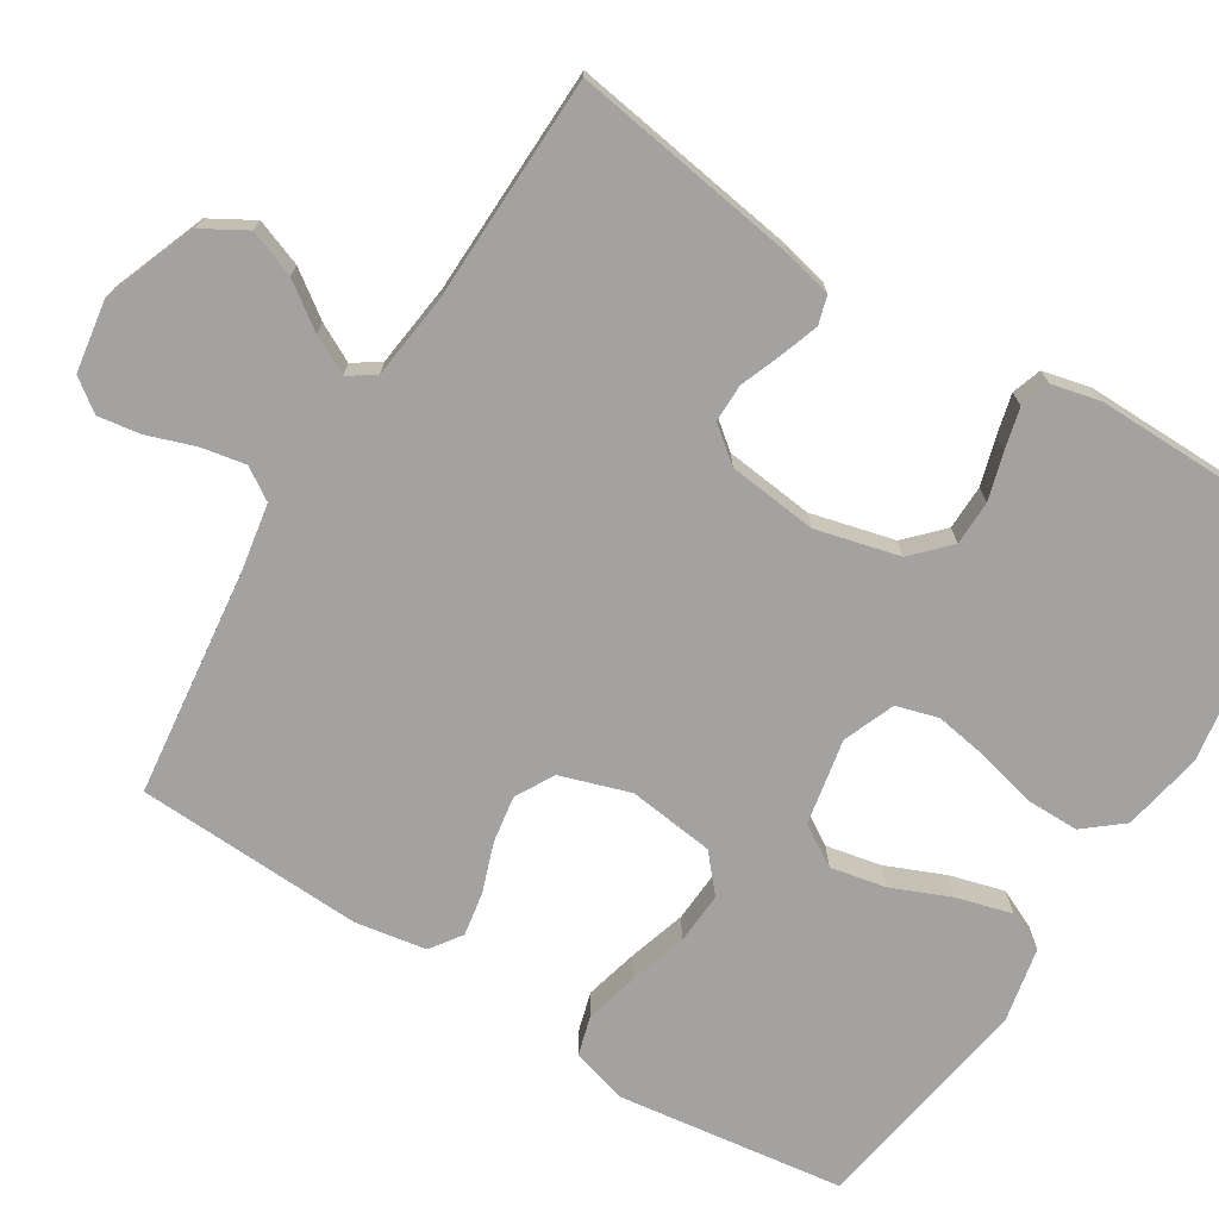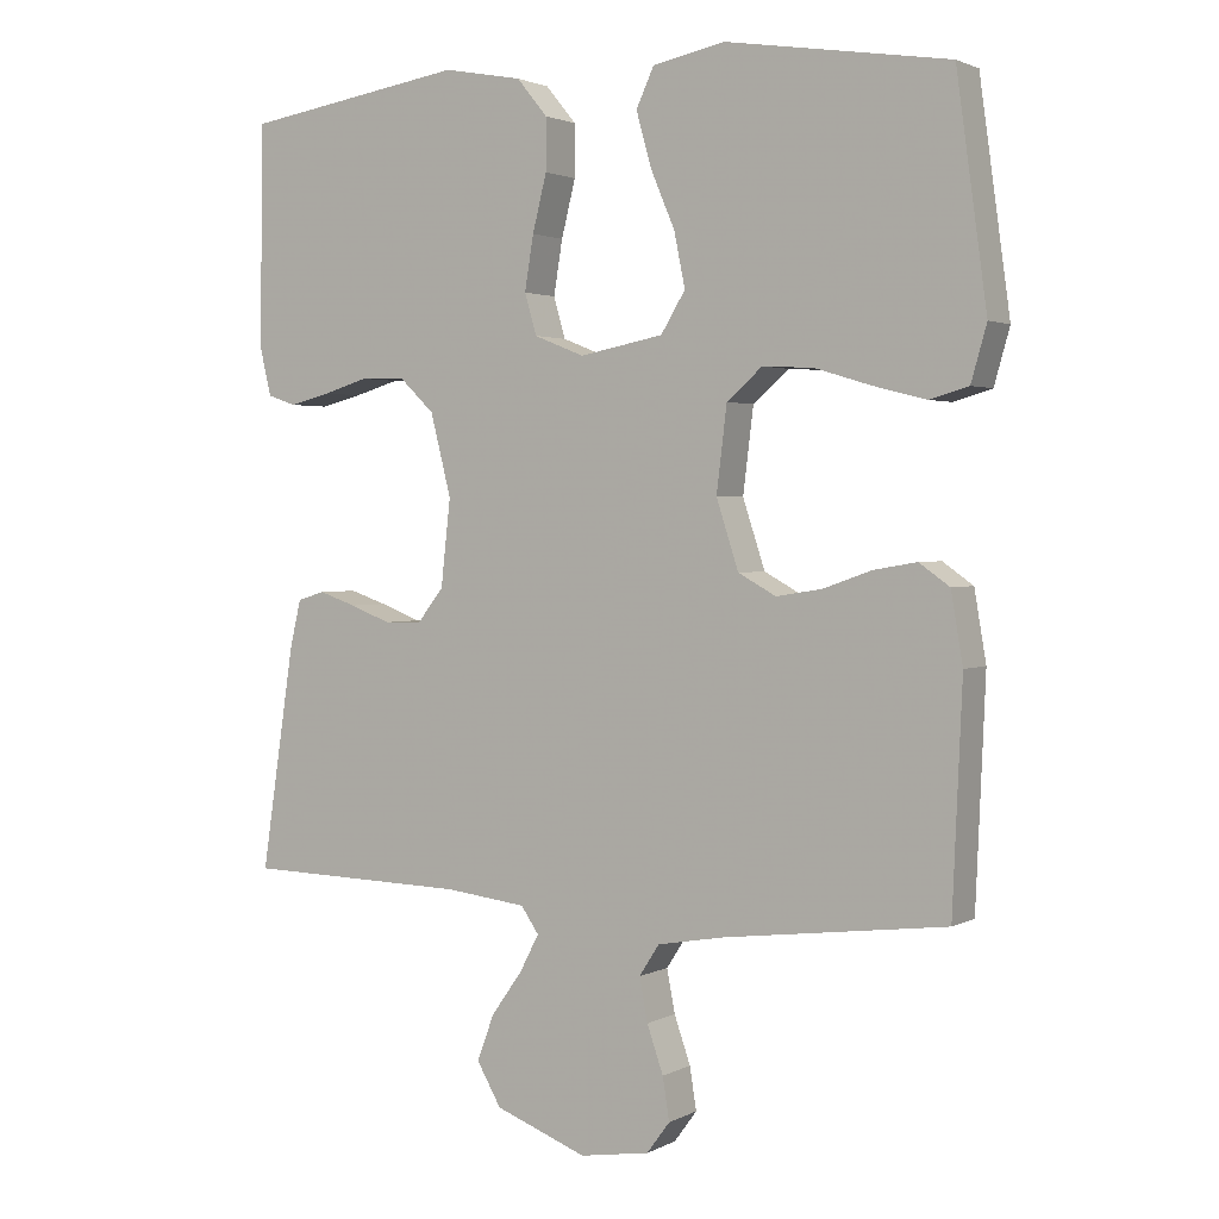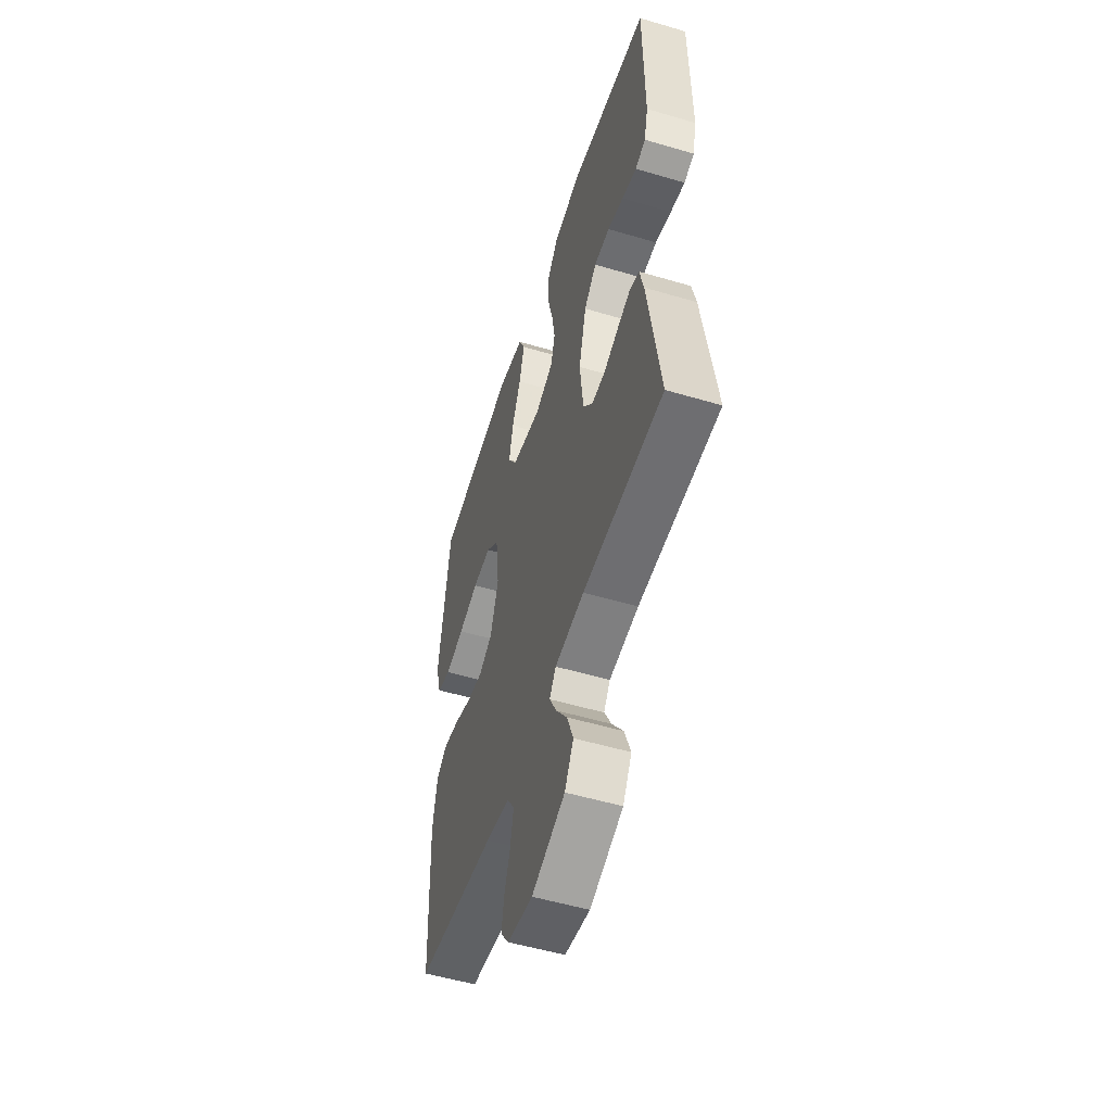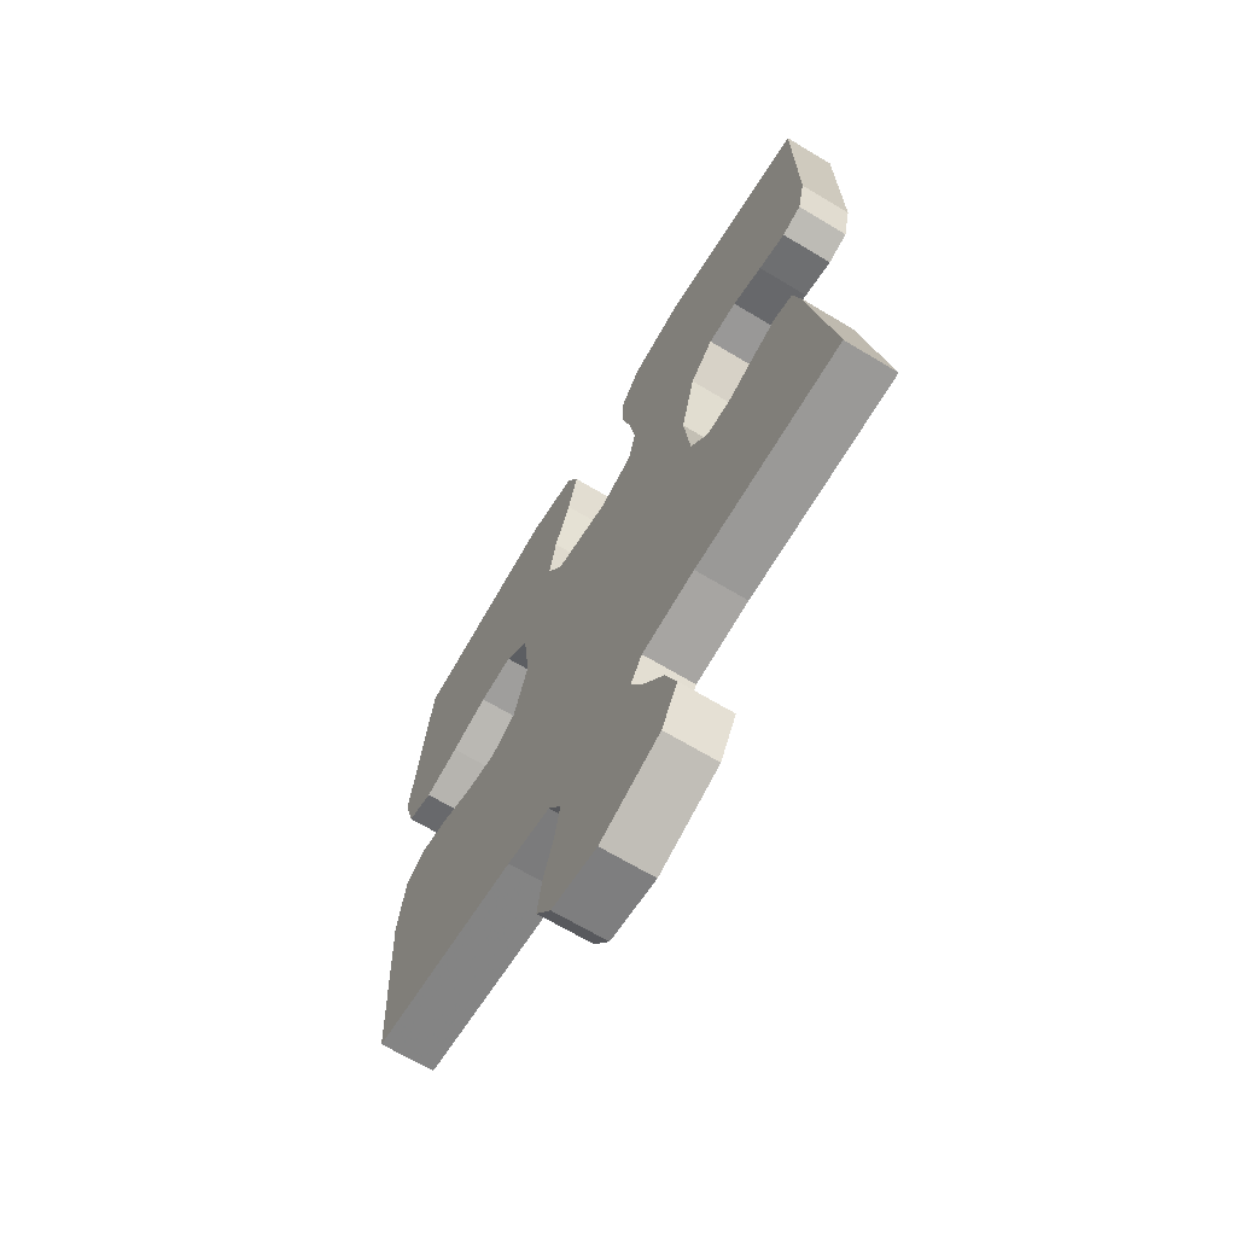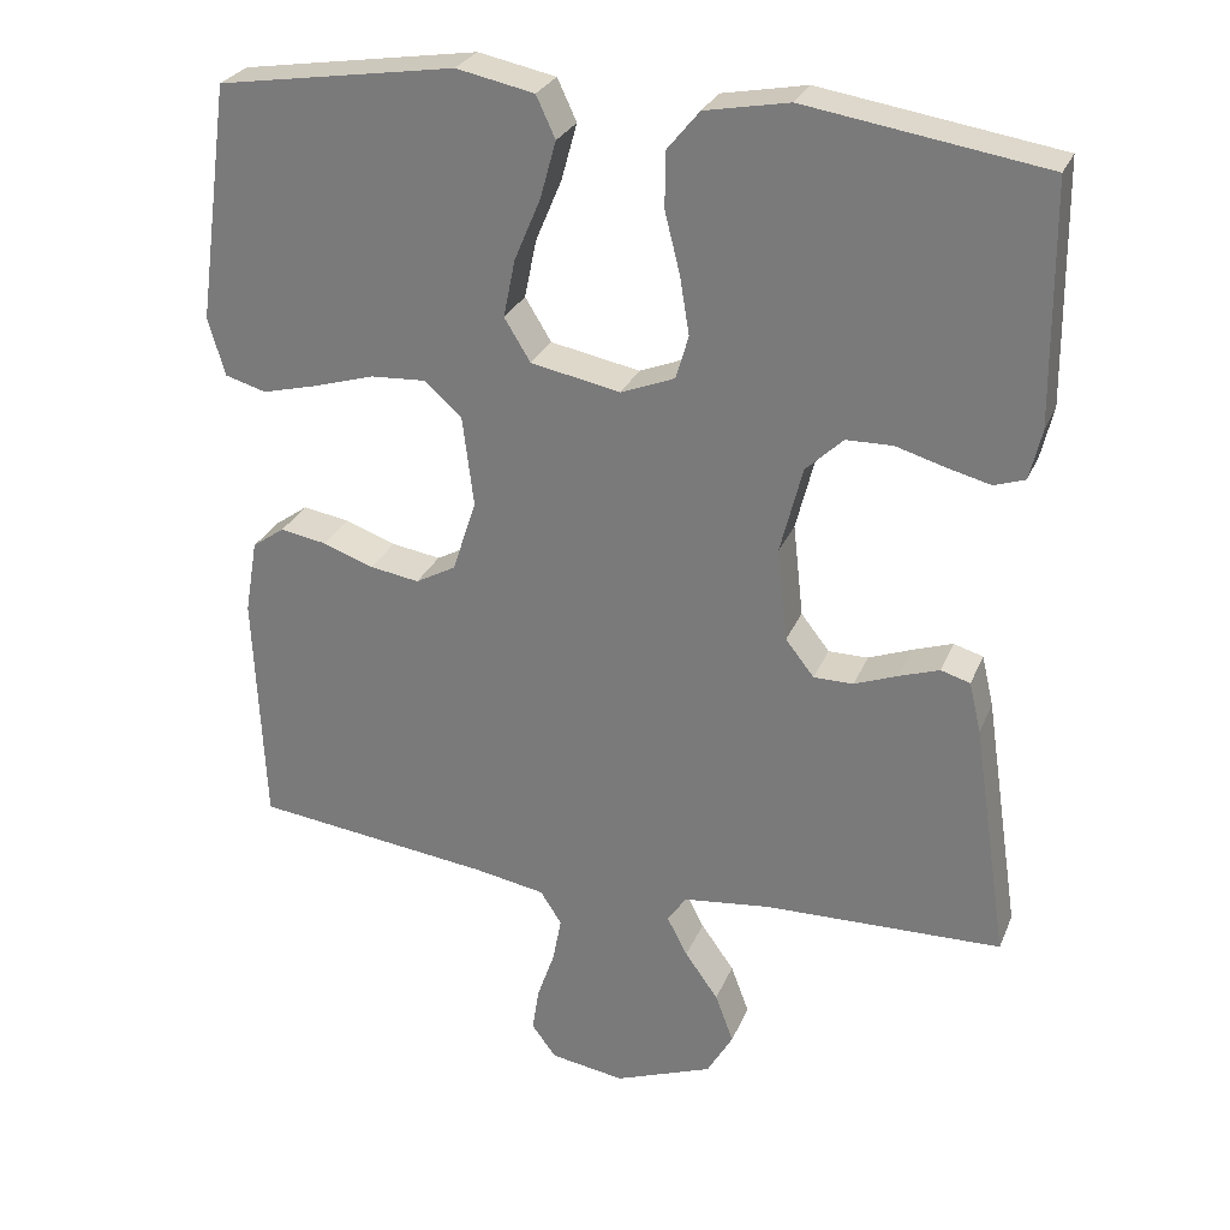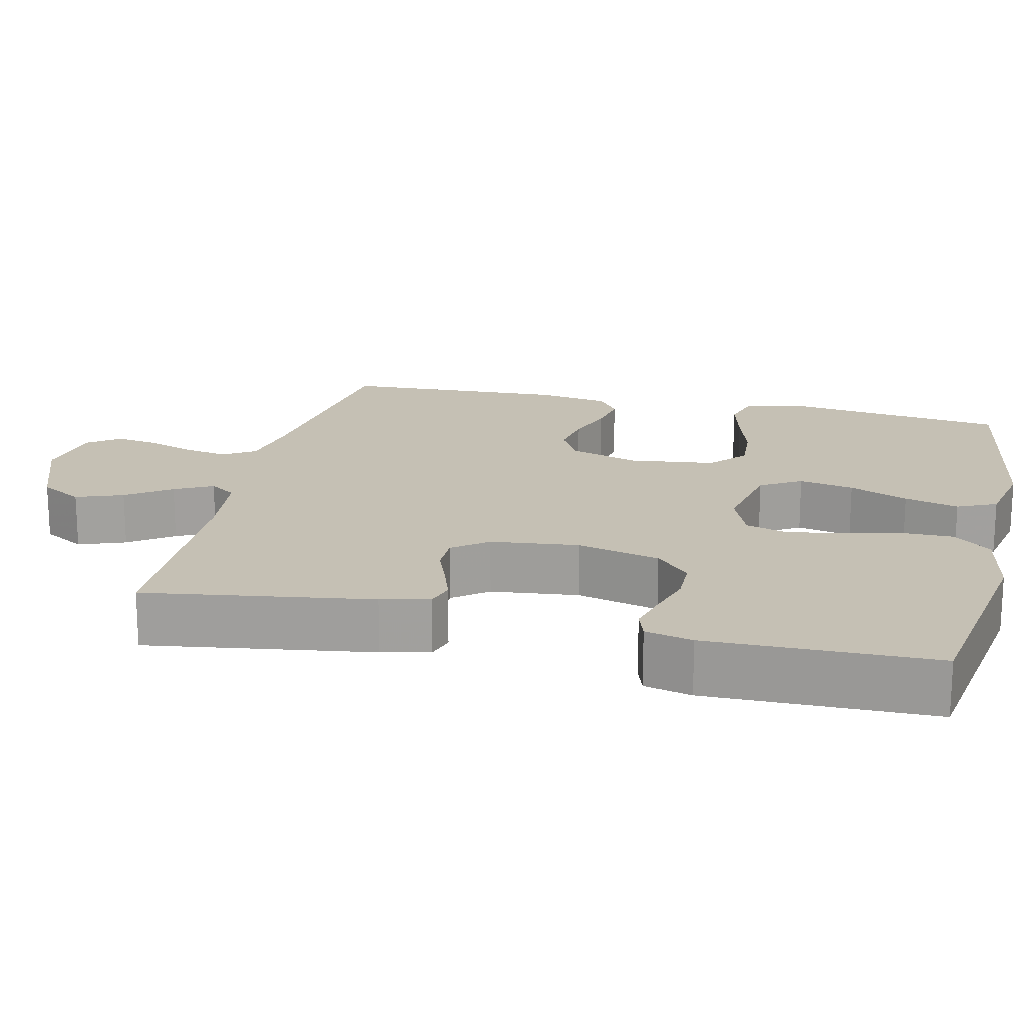
<metadata>
{"format":"obj","ext":"obj","renderer":"f3d","projection":"perspective","resolution":1024,"background":"white","views":[{"elev":-72.7,"azim":-122.0,"up":"+Y"},{"elev":2.1,"azim":30.4,"up":"+Z"},{"elev":-53.1,"azim":-107.6,"up":"+Z"},{"elev":-67.8,"azim":-121.0,"up":"+Z"},{"elev":27.7,"azim":-160.7,"up":"+Z"},{"elev":18.3,"azim":-76.9,"up":"+Y"}]}
</metadata>
<code>
v 0.5 0.07 -0.5
v 0.2 0.07 -0.537
v 0.11 0.07 -0.553
v 0.083 0.07 -0.595
v 0.094 0.07 -0.653
v 0.116 0.07 -0.716
v 0.125 0.07 -0.773
v 0.094 0.07 -0.815
v 0 0.07 -0.83
v -0.124 0.07 -0.783
v -0.157 0.07 -0.726
v -0.134 0.07 -0.664
v -0.092 0.07 -0.605
v -0.066 0.07 -0.555
v -0.09 0.07 -0.52
v -0.2 0.07 -0.507
v -0.5 0.07 -0.5
v -0.455 0.07 -0.2
v -0.44 0.07 -0.136
v -0.403 0.07 -0.125
v -0.353 0.07 -0.142
v -0.298 0.07 -0.163
v -0.248 0.07 -0.163
v -0.212 0.07 -0.117
v -0.199 0.07 0
v -0.227 0.07 0.11
v -0.274 0.07 0.155
v -0.333 0.07 0.156
v -0.394 0.07 0.138
v -0.449 0.07 0.124
v -0.488 0.07 0.137
v -0.503 0.07 0.2
v -0.5 0.07 0.5
v -0.2 0.07 0.547
v -0.094 0.07 0.527
v -0.053 0.07 0.477
v -0.053 0.07 0.407
v -0.072 0.07 0.331
v -0.084 0.07 0.258
v -0.068 0.07 0.203
v 0 0.07 0.176
v 0.113 0.07 0.198
v 0.146 0.07 0.252
v 0.131 0.07 0.325
v 0.098 0.07 0.403
v 0.078 0.07 0.475
v 0.102 0.07 0.527
v 0.2 0.07 0.547
v 0.5 0.07 0.5
v 0.541 0.07 0.2
v 0.52 0.07 0.126
v 0.468 0.07 0.111
v 0.397 0.07 0.129
v 0.321 0.07 0.152
v 0.252 0.07 0.156
v 0.204 0.07 0.114
v 0.19 0.07 0
v 0.22 0.07 -0.092
v 0.271 0.07 -0.12
v 0.333 0.07 -0.11
v 0.398 0.07 -0.087
v 0.456 0.07 -0.077
v 0.497 0.07 -0.106
v 0.513 0.07 -0.2
v 0.5 0 -0.5
v 0.2 0 -0.537
v 0.11 0 -0.553
v 0.083 0 -0.595
v 0.094 0 -0.653
v 0.116 0 -0.716
v 0.125 0 -0.773
v 0.094 0 -0.815
v 0 0 -0.83
v -0.124 0 -0.783
v -0.157 0 -0.726
v -0.134 0 -0.664
v -0.092 0 -0.605
v -0.066 0 -0.555
v -0.09 0 -0.52
v -0.2 0 -0.507
v -0.5 0 -0.5
v -0.455 0 -0.2
v -0.44 0 -0.136
v -0.403 0 -0.125
v -0.353 0 -0.142
v -0.298 0 -0.163
v -0.248 0 -0.163
v -0.212 0 -0.117
v -0.199 0 0
v -0.227 0 0.11
v -0.274 0 0.155
v -0.333 0 0.156
v -0.394 0 0.138
v -0.449 0 0.124
v -0.488 0 0.137
v -0.503 0 0.2
v -0.5 0 0.5
v -0.2 0 0.547
v -0.094 0 0.527
v -0.053 0 0.477
v -0.053 0 0.407
v -0.072 0 0.331
v -0.084 0 0.258
v -0.068 0 0.203
v 0 0 0.176
v 0.113 0 0.198
v 0.146 0 0.252
v 0.131 0 0.325
v 0.098 0 0.403
v 0.078 0 0.475
v 0.102 0 0.527
v 0.2 0 0.547
v 0.5 0 0.5
v 0.541 0 0.2
v 0.52 0 0.126
v 0.468 0 0.111
v 0.397 0 0.129
v 0.321 0 0.152
v 0.252 0 0.156
v 0.204 0 0.114
v 0.19 0 0
v 0.22 0 -0.092
v 0.271 0 -0.12
v 0.333 0 -0.11
v 0.398 0 -0.087
v 0.456 0 -0.077
v 0.497 0 -0.106
v 0.513 0 -0.2
f 63 64 1 2
f 60 61 62 63
f 59 60 63 2
f 58 59 2 3
f 57 58 3 4
f 56 57 4
f 51 52 53 54
f 49 50 51 54
f 49 54 55
f 48 49 55 56
f 44 45 46 47
f 43 44 47 48
f 35 36 37 38
f 35 38 39
f 34 35 39
f 33 34 39 40
f 31 32 33 40
f 28 29 30 31
f 19 20 21 22
f 17 18 19 22
f 16 17 22 23
f 15 16 23 24
f 10 11 12 13
f 10 13 14
f 9 10 14
f 8 9 14
f 5 6 7 8
f 4 5 8 14
f 43 48 56 4
f 28 31 40
f 27 28 40 41
f 26 27 41
f 25 26 41 42
f 15 24 25 42
f 15 42 43
f 4 14 15 43
f 66 65 128 127
f 127 126 125 124
f 66 127 124 123
f 67 66 123 122
f 68 67 122 121
f 68 121 120
f 118 117 116 115
f 118 115 114 113
f 119 118 113
f 120 119 113 112
f 111 110 109 108
f 112 111 108 107
f 102 101 100 99
f 103 102 99
f 103 99 98
f 104 103 98 97
f 104 97 96 95
f 95 94 93 92
f 86 85 84 83
f 86 83 82 81
f 87 86 81 80
f 88 87 80 79
f 77 76 75 74
f 78 77 74
f 78 74 73
f 78 73 72
f 72 71 70 69
f 78 72 69 68
f 68 120 112 107
f 104 95 92
f 105 104 92 91
f 105 91 90
f 106 105 90 89
f 106 89 88 79
f 107 106 79
f 107 79 78 68
f 1 65 66 2
f 2 66 67 3
f 3 67 68 4
f 4 68 69 5
f 5 69 70 6
f 6 70 71 7
f 7 71 72 8
f 8 72 73 9
f 9 73 74 10
f 10 74 75 11
f 11 75 76 12
f 12 76 77 13
f 13 77 78 14
f 14 78 79 15
f 15 79 80 16
f 16 80 81 17
f 17 81 82 18
f 18 82 83 19
f 19 83 84 20
f 20 84 85 21
f 21 85 86 22
f 22 86 87 23
f 23 87 88 24
f 24 88 89 25
f 25 89 90 26
f 26 90 91 27
f 27 91 92 28
f 28 92 93 29
f 29 93 94 30
f 30 94 95 31
f 31 95 96 32
f 32 96 97 33
f 33 97 98 34
f 34 98 99 35
f 35 99 100 36
f 36 100 101 37
f 37 101 102 38
f 38 102 103 39
f 39 103 104 40
f 40 104 105 41
f 41 105 106 42
f 42 106 107 43
f 43 107 108 44
f 44 108 109 45
f 45 109 110 46
f 46 110 111 47
f 47 111 112 48
f 48 112 113 49
f 49 113 114 50
f 50 114 115 51
f 51 115 116 52
f 52 116 117 53
f 53 117 118 54
f 54 118 119 55
f 55 119 120 56
f 56 120 121 57
f 57 121 122 58
f 58 122 123 59
f 59 123 124 60
f 60 124 125 61
f 61 125 126 62
f 62 126 127 63
f 63 127 128 64
f 64 128 65 1

</code>
